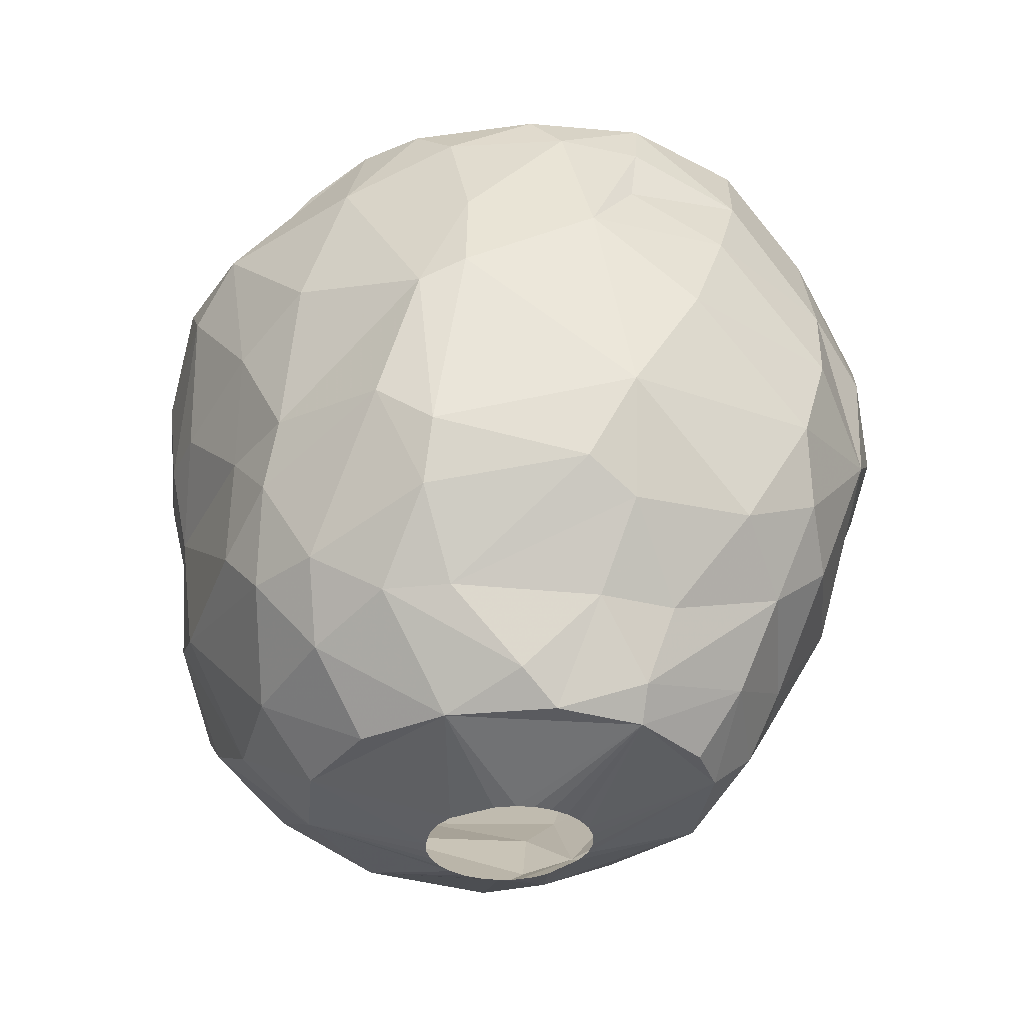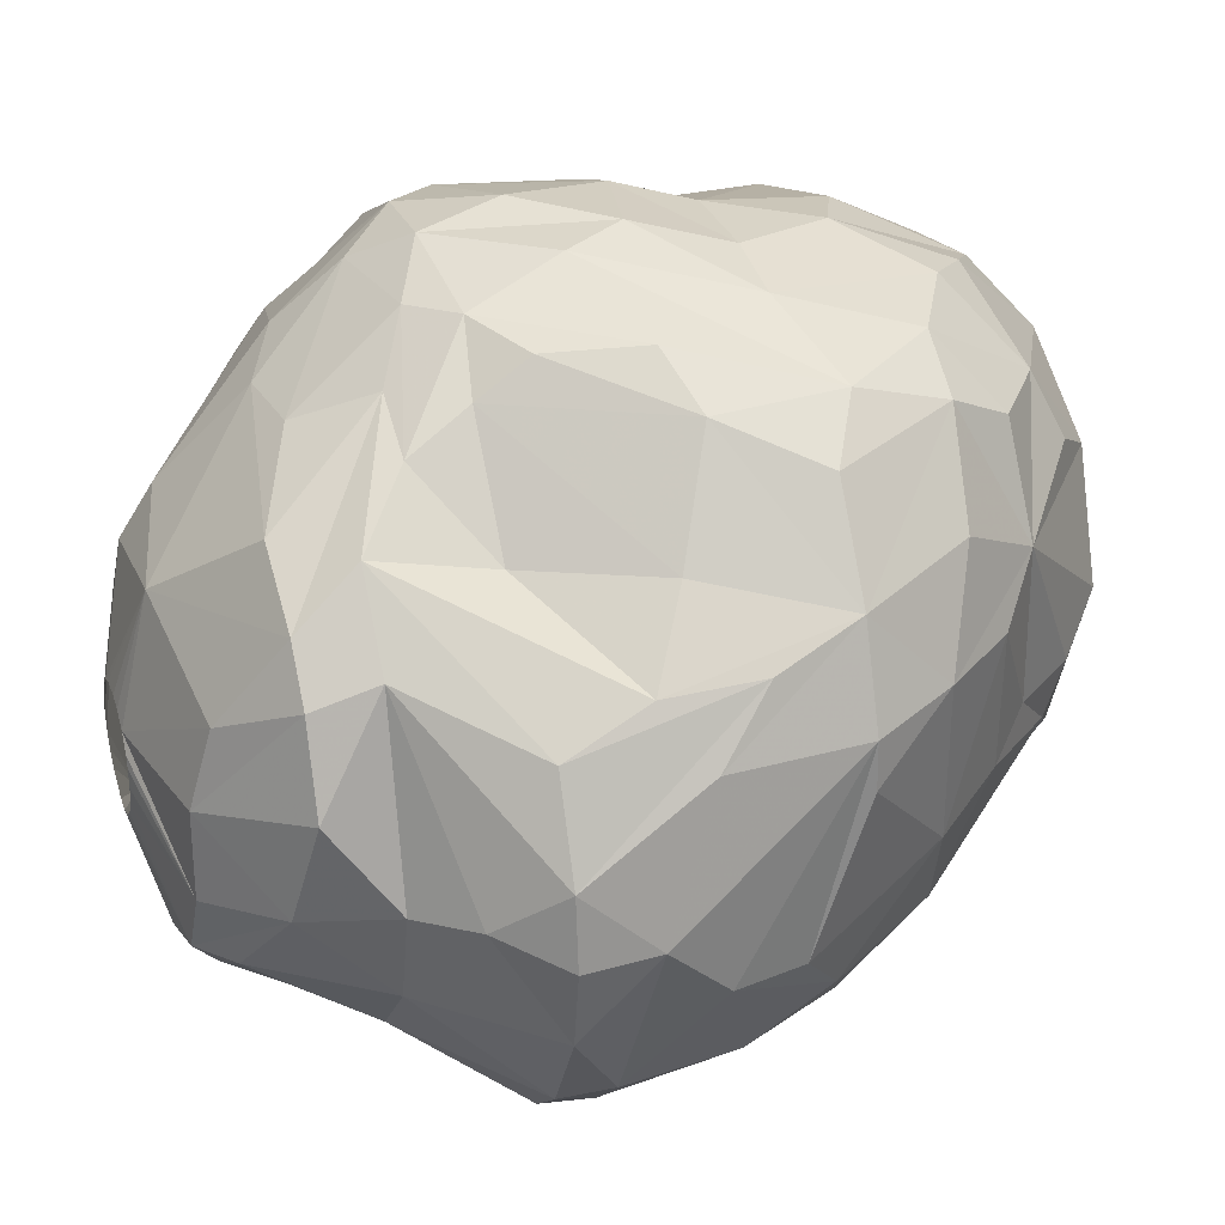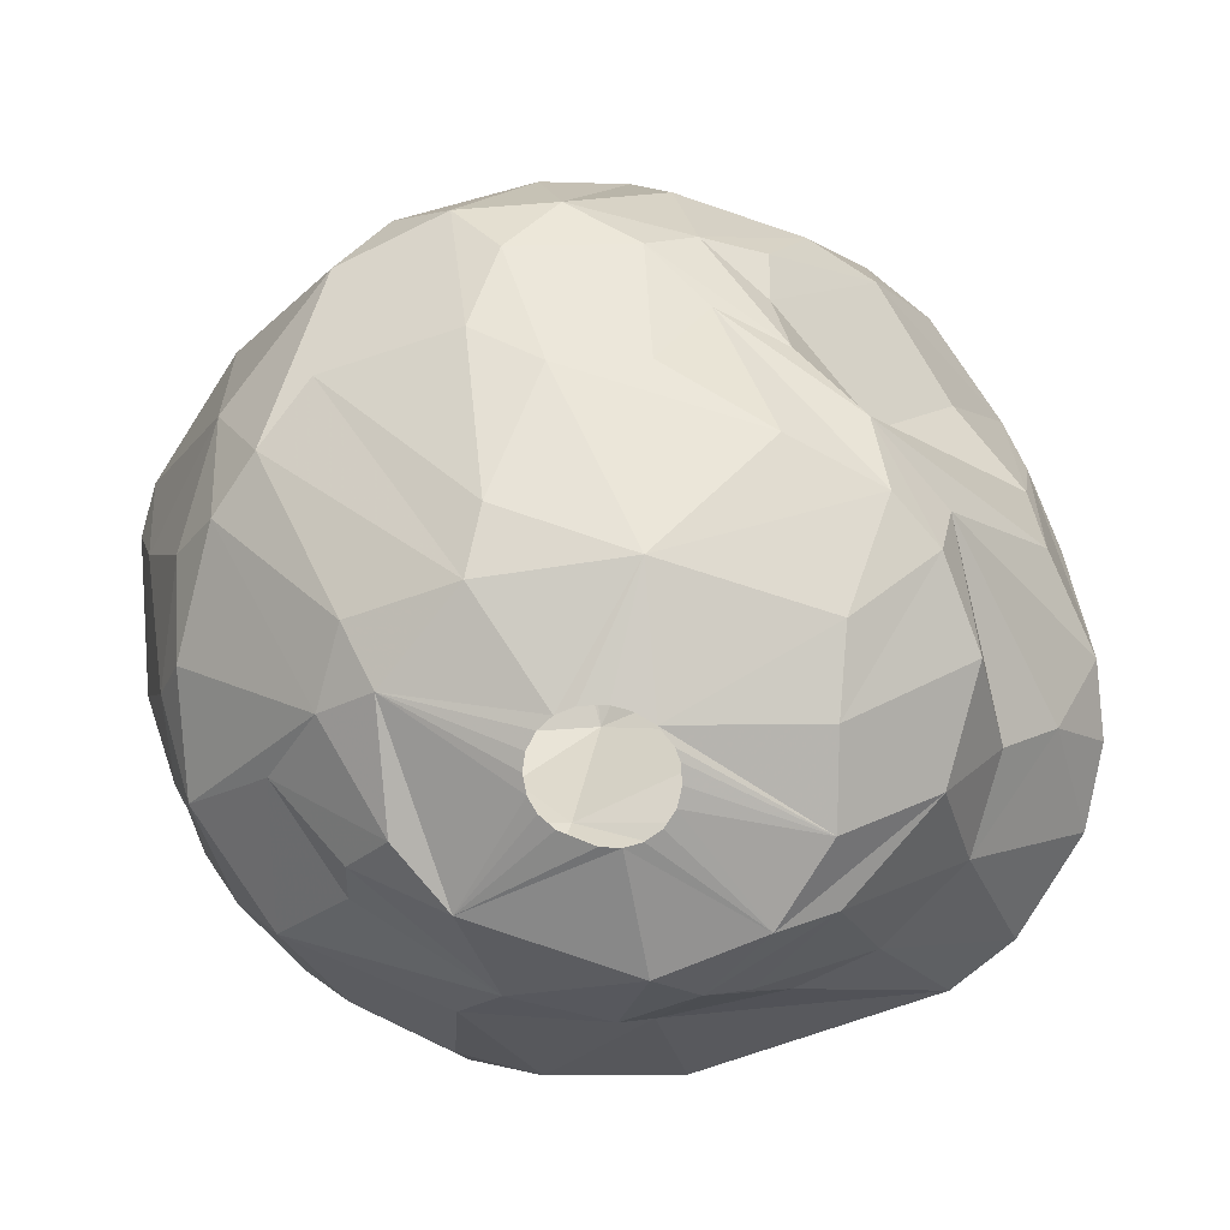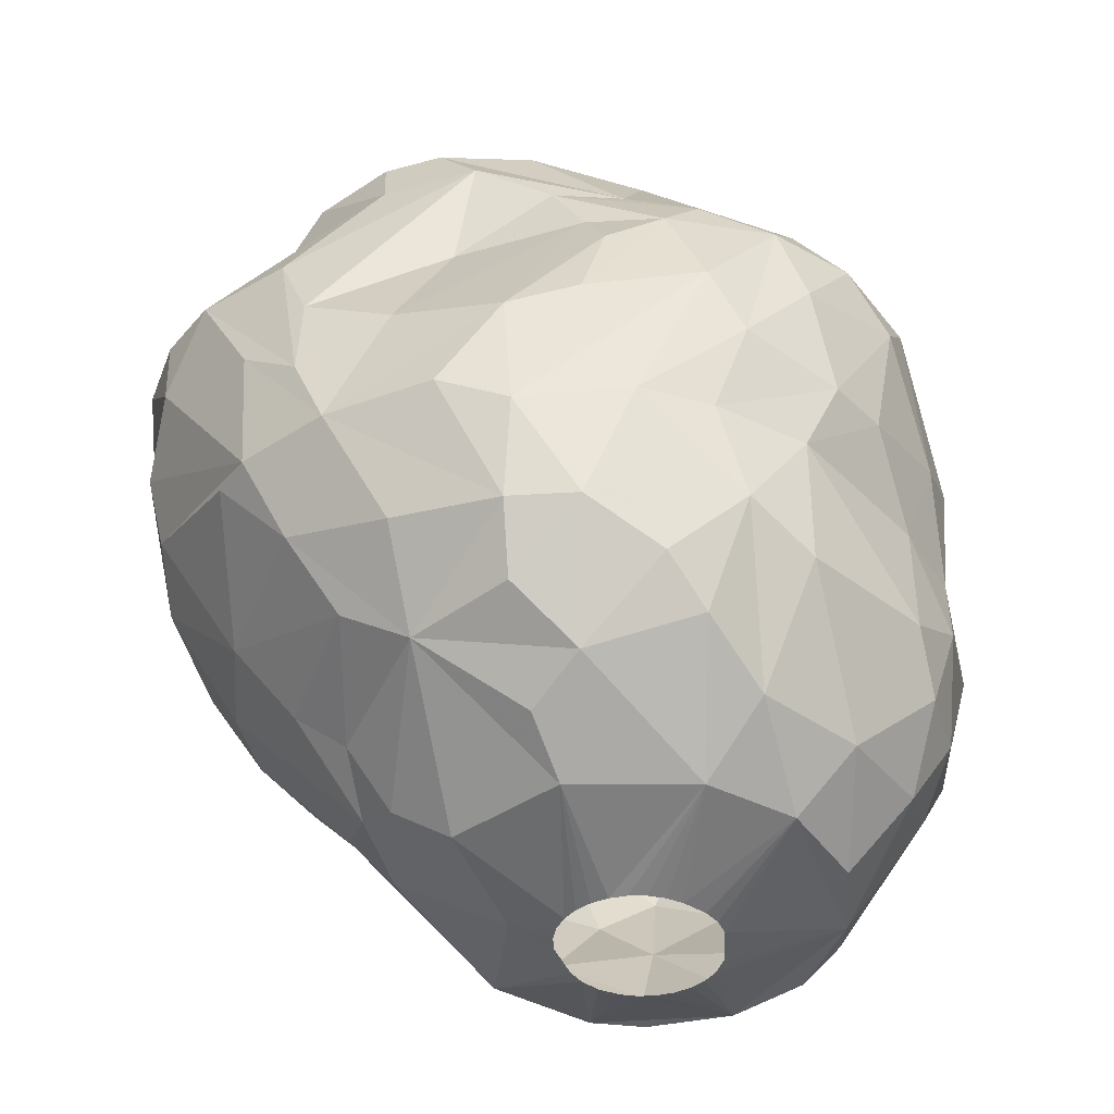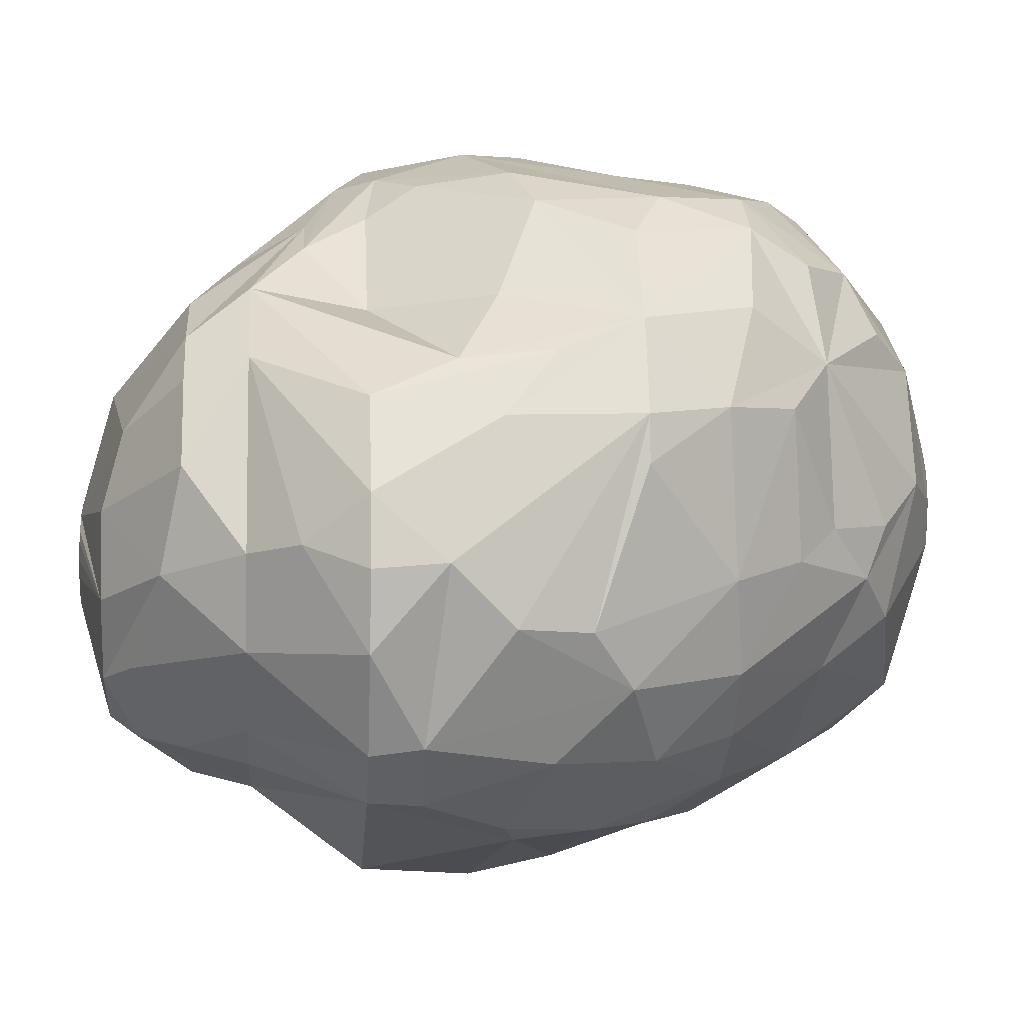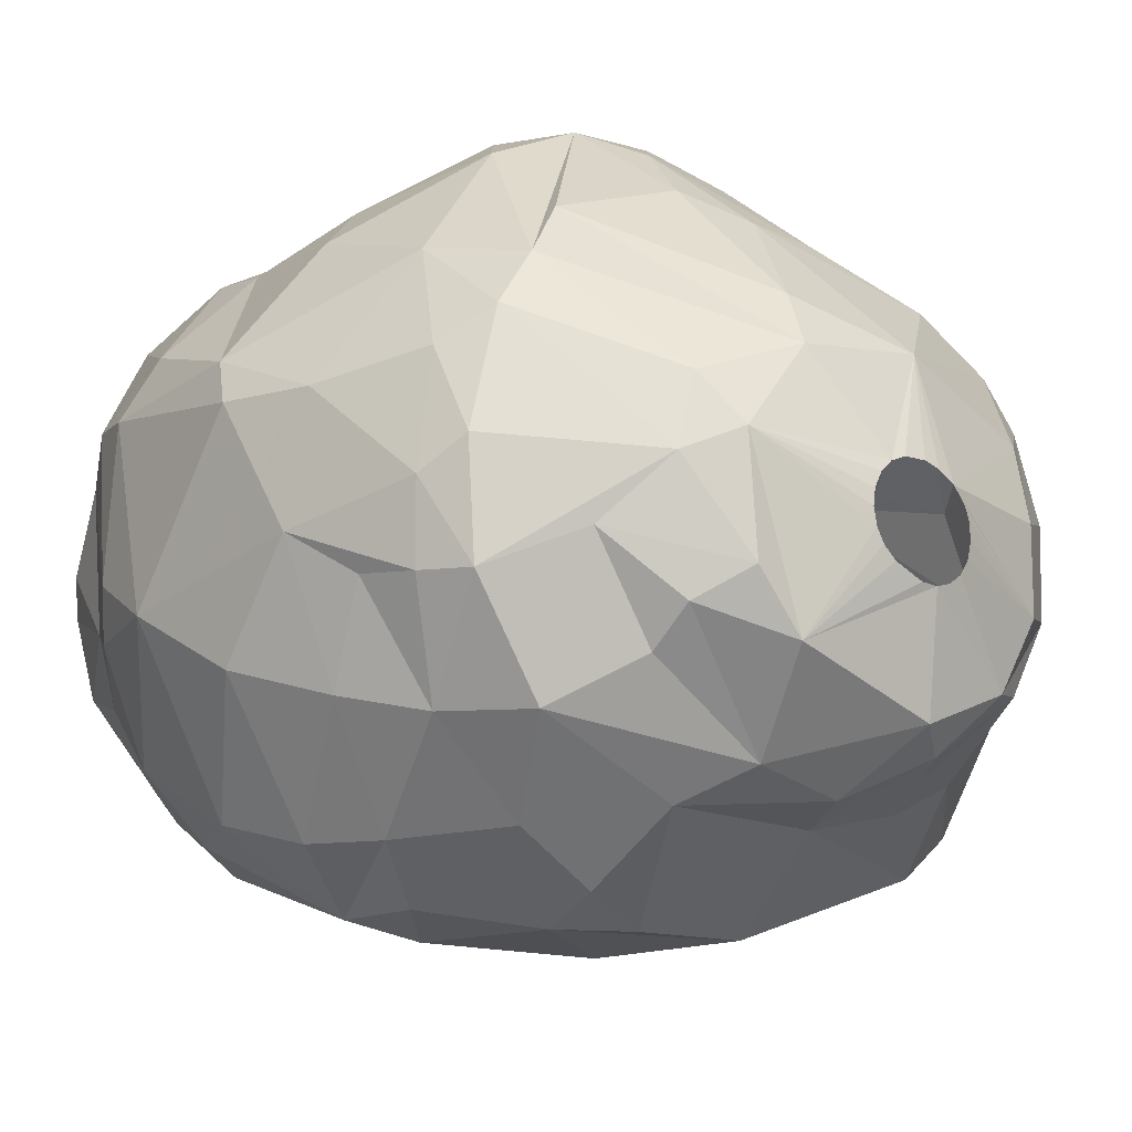
<metadata>
{"format":"obj","ext":"obj","renderer":"f3d","projection":"perspective","resolution":1024,"background":"white","views":[{"elev":-33.0,"azim":-93.4,"up":"+Z"},{"elev":28.9,"azim":72.3,"up":"+Y"},{"elev":9.3,"azim":2.9,"up":"+Y"},{"elev":-40.7,"azim":149.9,"up":"+Z"},{"elev":-3.5,"azim":85.5,"up":"+Y"},{"elev":-14.9,"azim":-40.6,"up":"+Y"}]}
</metadata>
<code>
v 29.08 155 72.6
v 29.22 150.2 68.7
v 29.35 155.8 67.2
v 29.35 156.3 72
v 29.57 151.2 74.7
v 29.6 151.5 66.3
v 29.81 148.2 72
v 29.81 154.9 75.3
v 29.83 157.4 68.4
v 29.93 156 65.4
v 30.27 150.2 65.4
v 30.56 150 76.5
v 30.67 152.1 78.6
v 30.91 149.8 78.3
v 31 147.3 75
v 31.13 155.4 78.6
v 31.25 155.2 63
v 31.29 153 79.8
v 31.5 146.8 65.7
v 31.51 149.7 79.8
v 31.58 151.1 63
v 31.64 157.1 63
v 31.72 159.8 73.2
v 31.85 144.9 69
v 31.92 158.6 77.1
v 32 153.2 60.9
v 32.03 159.1 64.2
v 32.18 156.4 79.8
v 32.19 149 63
v 32.19 146.7 77.4
v 32.46 160.2 69
v 32.54 144.2 71.7
v 32.64 152.2 60
v 32.71 160.6 66.9
v 32.73 149.7 60.9
v 32.78 144.7 66.9
v 33.24 155.2 60
v 33.25 158 79.8
v 33.3 144.1 74.1
v 33.38 158.9 62.1
v 33.45 149.8 60
v 33.55 146.5 79.8
v 33.6 161.5 72
v 33.6 145.8 64.2
v 33.69 150.7 81.6
v 33.69 160.6 64.2
v 34.52 159.7 79.2
v 34.56 144.2 65.7
v 34.62 162.1 76.5
v 34.63 146.8 61.8
v 34.74 161.6 69
v 34.76 157.5 60
v 34.76 161.6 65.7
v 34.92 144.2 77.4
v 35.04 152.5 83.1
v 35.04 142.6 72.9
v 35.18 142.7 69.9
v 35.3 148 60
v 35.51 147.9 81.6
v 35.61 154.6 83.1
v 35.62 148.9 82.8
v 35.9 163.1 75
v 36.23 153.1 58.8
v 36.26 152.6 58.8
v 36.34 160.4 61.8
v 36.36 153.7 58.8
v 36.4 152.1 58.8
v 36.49 153.2 84
v 36.67 151.7 58.8
v 36.67 163.1 71.1
v 36.75 149.8 84
v 36.77 142.1 71.1
v 36.84 147.4 60
v 36.89 145.4 63
v 37.03 151.3 58.8
v 37.1 154.9 58.8
v 37.39 158.9 60
v 37.47 151 58.8
v 37.49 163.4 76.5
v 37.49 142.8 77.1
v 37.53 155.3 58.8
v 37.65 142.1 75.3
v 37.69 146.2 61.2
v 37.81 144.7 79.8
v 37.94 150.8 58.8
v 38.04 155.5 58.8
v 38.15 160.9 79.8
v 38.17 148.1 84
v 38.47 163.7 71.1
v 38.48 155.7 84
v 38.58 150.8 58.8
v 38.68 143.6 66
v 38.82 157.3 83.1
v 38.82 162.7 78
v 38.82 155.6 58.8
v 39.01 142.9 69
v 39.04 162.8 65.4
v 39.06 145.6 81.6
v 39.16 150.9 58.8
v 39.19 142.3 70.5
v 39.34 155.6 58.8
v 39.35 163.3 69
v 39.41 164.1 74.1
v 39.47 145.4 63
v 39.63 142.1 76.5
v 39.66 151.1 58.8
v 39.68 161 61.8
v 39.81 151.6 84.9
v 39.83 155.4 58.8
v 39.88 152.1 84.9
v 39.91 151.1 84.9
v 40.05 160.2 80.7
v 40.12 152.5 84.9
v 40.14 150.7 84.9
v 40.14 163.6 76.5
v 40.15 147.6 60
v 40.26 159 60
v 40.28 155.1 58.8
v 40.49 152.9 84.9
v 40.54 150.3 84.9
v 40.66 151.9 58.8
v 40.66 154.8 58.8
v 40.94 152.3 58.8
v 40.94 154.3 58.8
v 40.99 153.1 84.9
v 41.02 141.8 73.2
v 41.12 152.8 58.8
v 41.12 153.9 58.8
v 41.18 153.3 58.8
v 41.28 163.2 66.3
v 41.47 150 84.9
v 41.55 163.9 71.7
v 41.71 153.1 84.9
v 41.72 145 81.6
v 41.9 161.9 63
v 42 149.9 84.9
v 42.1 151.9 59.1
v 42.13 162.7 77.4
v 42.21 153 84.9
v 42.3 163.3 69
v 42.42 156.3 84
v 42.47 150.1 84.9
v 42.47 160.2 80.4
v 42.52 144.6 79.8
v 42.56 146.7 84
v 42.66 163.8 73.5
v 42.75 152.7 84.9
v 42.88 150.4 84.9
v 43.14 152.2 84.9
v 43.17 150.8 84.9
v 43.21 142.2 76.5
v 43.25 151.9 84.9
v 43.29 151.3 84.9
v 43.36 162.3 64.2
v 43.38 162.8 76.2
v 43.51 157.1 60
v 43.71 146.1 83.1
v 43.75 161.3 78.3
v 44.38 143.6 68.1
v 44.44 149.7 60.9
v 44.46 162.8 69
v 44.55 159.9 62.1
v 44.79 153.6 60
v 44.8 145.8 81.6
v 44.86 144.8 66
v 44.92 158.1 61.2
v 45.06 162.3 75
v 45.1 161.3 76.5
v 45.17 148.1 63
v 45.3 147.8 84
v 45.38 158.7 81.6
v 45.62 160.3 78.3
v 45.65 162 65.4
v 45.76 145.4 79.8
v 45.96 152.3 61.2
v 46.01 162.6 72.3
v 46.04 150.7 61.8
v 46.36 143.5 69.9
v 46.62 159.9 63.6
v 46.67 150 84
v 46.7 152.6 84
v 46.8 148.1 83.1
v 46.86 154.8 83.4
v 47.15 143.2 72.3
v 47.27 146.2 66
v 47.31 152.1 63
v 47.33 160.8 65.4
v 47.4 158.9 79.8
v 47.6 161.7 68.1
v 47.69 158.3 76.5
v 47.77 161.5 71.7
v 47.8 146.4 79.8
v 47.84 156.8 63.3
v 47.85 157.4 81.6
v 48.17 143.6 72.6
v 48.45 151.1 64.2
v 48.77 145.5 68.4
v 48.91 147.9 66
v 49.01 156.1 81.6
v 49.14 150.7 82.2
v 49.24 160.4 69
v 49.25 155.4 64.5
v 49.29 156.7 79.8
v 49.36 158.2 65.7
v 49.63 144.4 76.5
v 49.68 158.5 72.9
v 49.74 144.3 75
v 49.86 148.5 79.8
v 49.94 153.6 81.6
v 50.17 150.5 66.3
v 50.36 145.5 71.4
v 50.59 151.2 79.8
v 50.92 155.3 66.6
v 51.07 147.5 69.3
v 51.18 157.7 69
v 51.23 145.7 76.5
v 51.45 156.5 74.1
v 51.48 145.9 75
v 51.68 156.7 71.4
v 51.79 155.4 76.5
v 51.98 151.4 78.3
v 52.18 149 70.5
v 52.24 154.9 69
v 52.28 153.6 69
v 52.45 154.8 72.9
v 52.8 149.1 72.6
v 52.84 148.4 76.5
v 53.03 152.7 76.5
v 53.25 150.7 76.5
v 53.26 150.9 74.4
g foo
f 35 33 41
f 107 117 77
f 162 156 117
f 160 163 177
f 46 40 27
f 97 65 46
f 107 65 97
f 202 186 193
f 196 177 186
f 198 169 177
f 92 74 104
f 138 155 115
f 203 228 220
f 212 203 209
f 182 192 208
f 147 183 141
f 181 183 147
f 26 37 33
f 65 77 52
f 166 156 162
f 193 156 166
f 193 163 156
f 177 163 175
f 73 116 83
f 50 73 83
f 58 73 50
f 41 58 50
f 175 163 193
f 169 116 160
f 35 41 50
f 21 33 35
f 26 33 21
f 22 37 26
f 65 52 40
f 107 77 65
f 135 117 107
f 162 117 135
f 40 37 22
f 40 52 37
f 21 35 29
f 44 35 50
f 17 26 21
f 46 65 40
f 177 175 186
f 169 160 177
f 104 116 169
f 83 116 104
f 74 50 83
f 29 35 44
f 22 26 17
f 27 40 22
f 193 166 162
f 179 193 162
f 186 175 193
f 74 83 104
f 154 162 135
f 19 29 44
f 11 29 19
f 11 21 29
f 130 135 107
f 173 162 154
f 173 179 162
f 187 179 173
f 202 196 186
f 196 198 177
f 185 169 198
f 104 169 185
f 44 50 74
f 27 22 10
f 97 46 53
f 130 107 97
f 165 104 185
f 10 22 17
f 154 135 130
f 193 179 187
f 213 202 193
f 48 44 74
f 11 17 21
f 210 196 202
f 92 104 159
f 10 17 6
f 204 193 187
f 213 193 204
f 159 104 165
f 6 17 11
f 53 46 34
f 210 202 213
f 48 74 92
f 36 44 48
f 19 44 36
f 9 27 10
f 34 46 27
f 198 196 210
f 34 27 9
f 161 154 130
f 173 154 161
f 3 10 6
f 102 97 53
f 102 130 97
f 189 187 173
f 9 10 3
f 3 6 2
f 215 204 187
f 215 213 204
f 165 185 197
f 189 173 161
f 224 210 213
f 214 198 210
f 197 185 198
f 178 165 197
f 178 159 165
f 96 92 159
f 2 11 19
f 2 6 11
f 31 34 9
f 51 53 34
f 102 53 51
f 57 48 92
f 36 48 57
f 140 161 130
f 201 187 189
f 201 215 187
f 222 210 224
f 222 214 210
f 24 19 36
f 31 51 34
f 102 140 130
f 223 224 213
f 197 198 214
f 57 92 96
f 2 19 24
f 24 36 57
f 223 213 215
f 100 96 159
f 72 57 96
f 7 2 24
f 70 102 51
f 191 189 176
f 191 201 189
f 215 201 191
f 222 224 223
f 100 159 178
f 72 96 100
f 140 102 89
f 225 215 219
f 225 223 215
f 195 197 211
f 195 178 197
f 4 9 3
f 31 9 4
f 89 102 70
f 132 140 89
f 161 140 132
f 211 197 214
f 1 3 2
f 23 31 4
f 43 31 23
f 43 51 31
f 70 51 43
f 32 24 57
f 4 3 1
f 146 161 132
f 146 189 161
f 176 189 146
f 206 215 191
f 217 215 206
f 217 219 215
f 226 222 223
f 7 24 32
f 56 57 72
f 39 32 57
f 5 2 7
f 5 1 2
f 226 214 222
f 184 178 195
f 15 7 32
f 218 211 214
f 39 57 56
f 103 132 89
f 206 191 168
f 230 223 225
f 230 226 223
f 100 178 184
f 72 100 126
f 62 89 70
f 103 89 62
f 207 195 211
f 82 56 72
f 15 32 39
f 5 7 15
f 8 4 1
f 62 70 43
f 218 214 226
f 126 100 184
f 167 191 176
f 168 191 167
f 82 72 126
f 8 1 5
f 25 4 8
f 25 23 4
f 43 23 49
f 207 211 218
f 62 43 49
f 115 132 103
f 146 132 115
f 218 226 230
f 49 23 25
f 155 146 115
f 155 176 146
f 167 176 155
f 190 206 168
f 228 225 219
f 228 230 225
f 227 218 230
f 151 126 184
f 54 56 82
f 54 39 56
f 220 219 217
f 229 230 228
f 151 82 126
f 30 15 39
f 12 5 15
f 207 218 216
f 205 195 207
f 184 195 205
f 79 62 49
f 79 103 62
f 115 103 79
f 168 167 155
f 228 219 220
f 151 184 205
f 105 82 151
f 12 15 30
f 190 217 206
f 227 230 229
f 216 218 227
f 205 207 216
f 30 39 54
f 80 82 105
f 54 82 80
f 14 5 12
f 13 5 14
f 8 5 13
f 25 8 16
f 188 217 190
f 220 217 188
f 229 228 221
f 144 205 174
f 144 151 205
f 14 12 30
f 38 49 25
f 172 155 138
f 172 168 155
f 172 190 168
f 227 229 221
f 16 8 13
f 28 25 16
f 79 49 38
f 94 115 79
f 138 115 94
f 47 79 38
f 87 79 47
f 94 79 87
f 221 228 203
f 144 105 151
f 38 25 28
f 158 172 138
f 208 227 221
f 216 227 208
f 192 205 216
f 174 205 192
f 84 105 144
f 30 54 42
f 20 14 30
f 158 138 143
f 188 172 158
f 188 190 172
f 84 80 105
f 42 54 80
f 203 220 188
f 212 221 203
f 20 30 42
f 18 16 13
f 143 138 94
f 42 80 84
f 20 13 14
f 18 13 20
f 28 16 18
f 212 208 221
f 112 94 87
f 143 94 112
f 208 192 216
f 45 20 42
f 194 158 171
f 194 188 158
f 199 203 188
f 164 174 192
f 134 84 144
f 199 209 203
f 200 208 212
f 182 208 200
f 98 84 134
f 42 84 98
f 59 45 42
f 55 20 45
f 55 18 20
f 60 38 28
f 90 38 60
f 90 47 38
f 93 47 90
f 93 87 47
f 112 87 93
f 171 143 112
f 171 158 143
f 157 174 164
f 157 144 174
f 59 42 98
f 28 18 55
f 194 199 188
f 209 200 212
f 157 134 144
f 60 28 55
f 164 192 182
f 61 45 59
f 183 199 194
f 157 164 182
f 61 59 98
f 71 45 61
f 181 199 183
f 181 209 199
f 181 200 209
f 145 134 157
f 55 45 71
f 141 171 112
f 194 171 141
f 145 157 170
f 145 98 134
f 88 61 98
f 68 55 71
f 68 60 55
f 141 112 93
f 180 200 181
f 170 200 180
f 170 182 200
f 170 157 182
f 88 98 145
f 71 61 88
f 68 90 60
f 141 93 90
f 183 194 141
f 41 69 75
f 41 67 69
f 41 64 67
f 41 63 64
f 37 63 41
f 37 66 63
f 37 76 66
f 77 81 76
f 77 86 81
f 77 95 86
f 117 95 77
f 117 101 95
f 117 109 101
f 117 118 109
f 117 122 118
f 156 122 117
f 156 124 122
f 156 128 124
f 129 128 156
f 137 127 129
f 137 123 127
f 137 121 123
f 137 106 121
f 116 106 137
f 116 99 106
f 73 99 116
f 73 91 99
f 73 85 91
f 73 78 85
f 41 78 73
f 41 75 78
f 33 37 41
f 77 76 37
f 163 129 156
f 137 129 163
f 52 77 37
f 160 137 163
f 160 116 137
f 58 41 73
f 111 88 114
f 111 68 88
f 108 68 111
f 110 68 108
f 110 113 68
f 125 141 119
f 133 141 125
f 139 141 133
f 139 147 141
f 149 180 147
f 152 180 149
f 153 180 152
f 150 180 153
f 150 170 180
f 148 170 150
f 142 170 148
f 142 136 170
f 131 88 136
f 120 88 131
f 114 88 120
f 68 71 88
f 119 68 113
f 119 90 68
f 119 141 90
f 180 181 147
f 136 145 170
f 88 145 136
g

</code>
